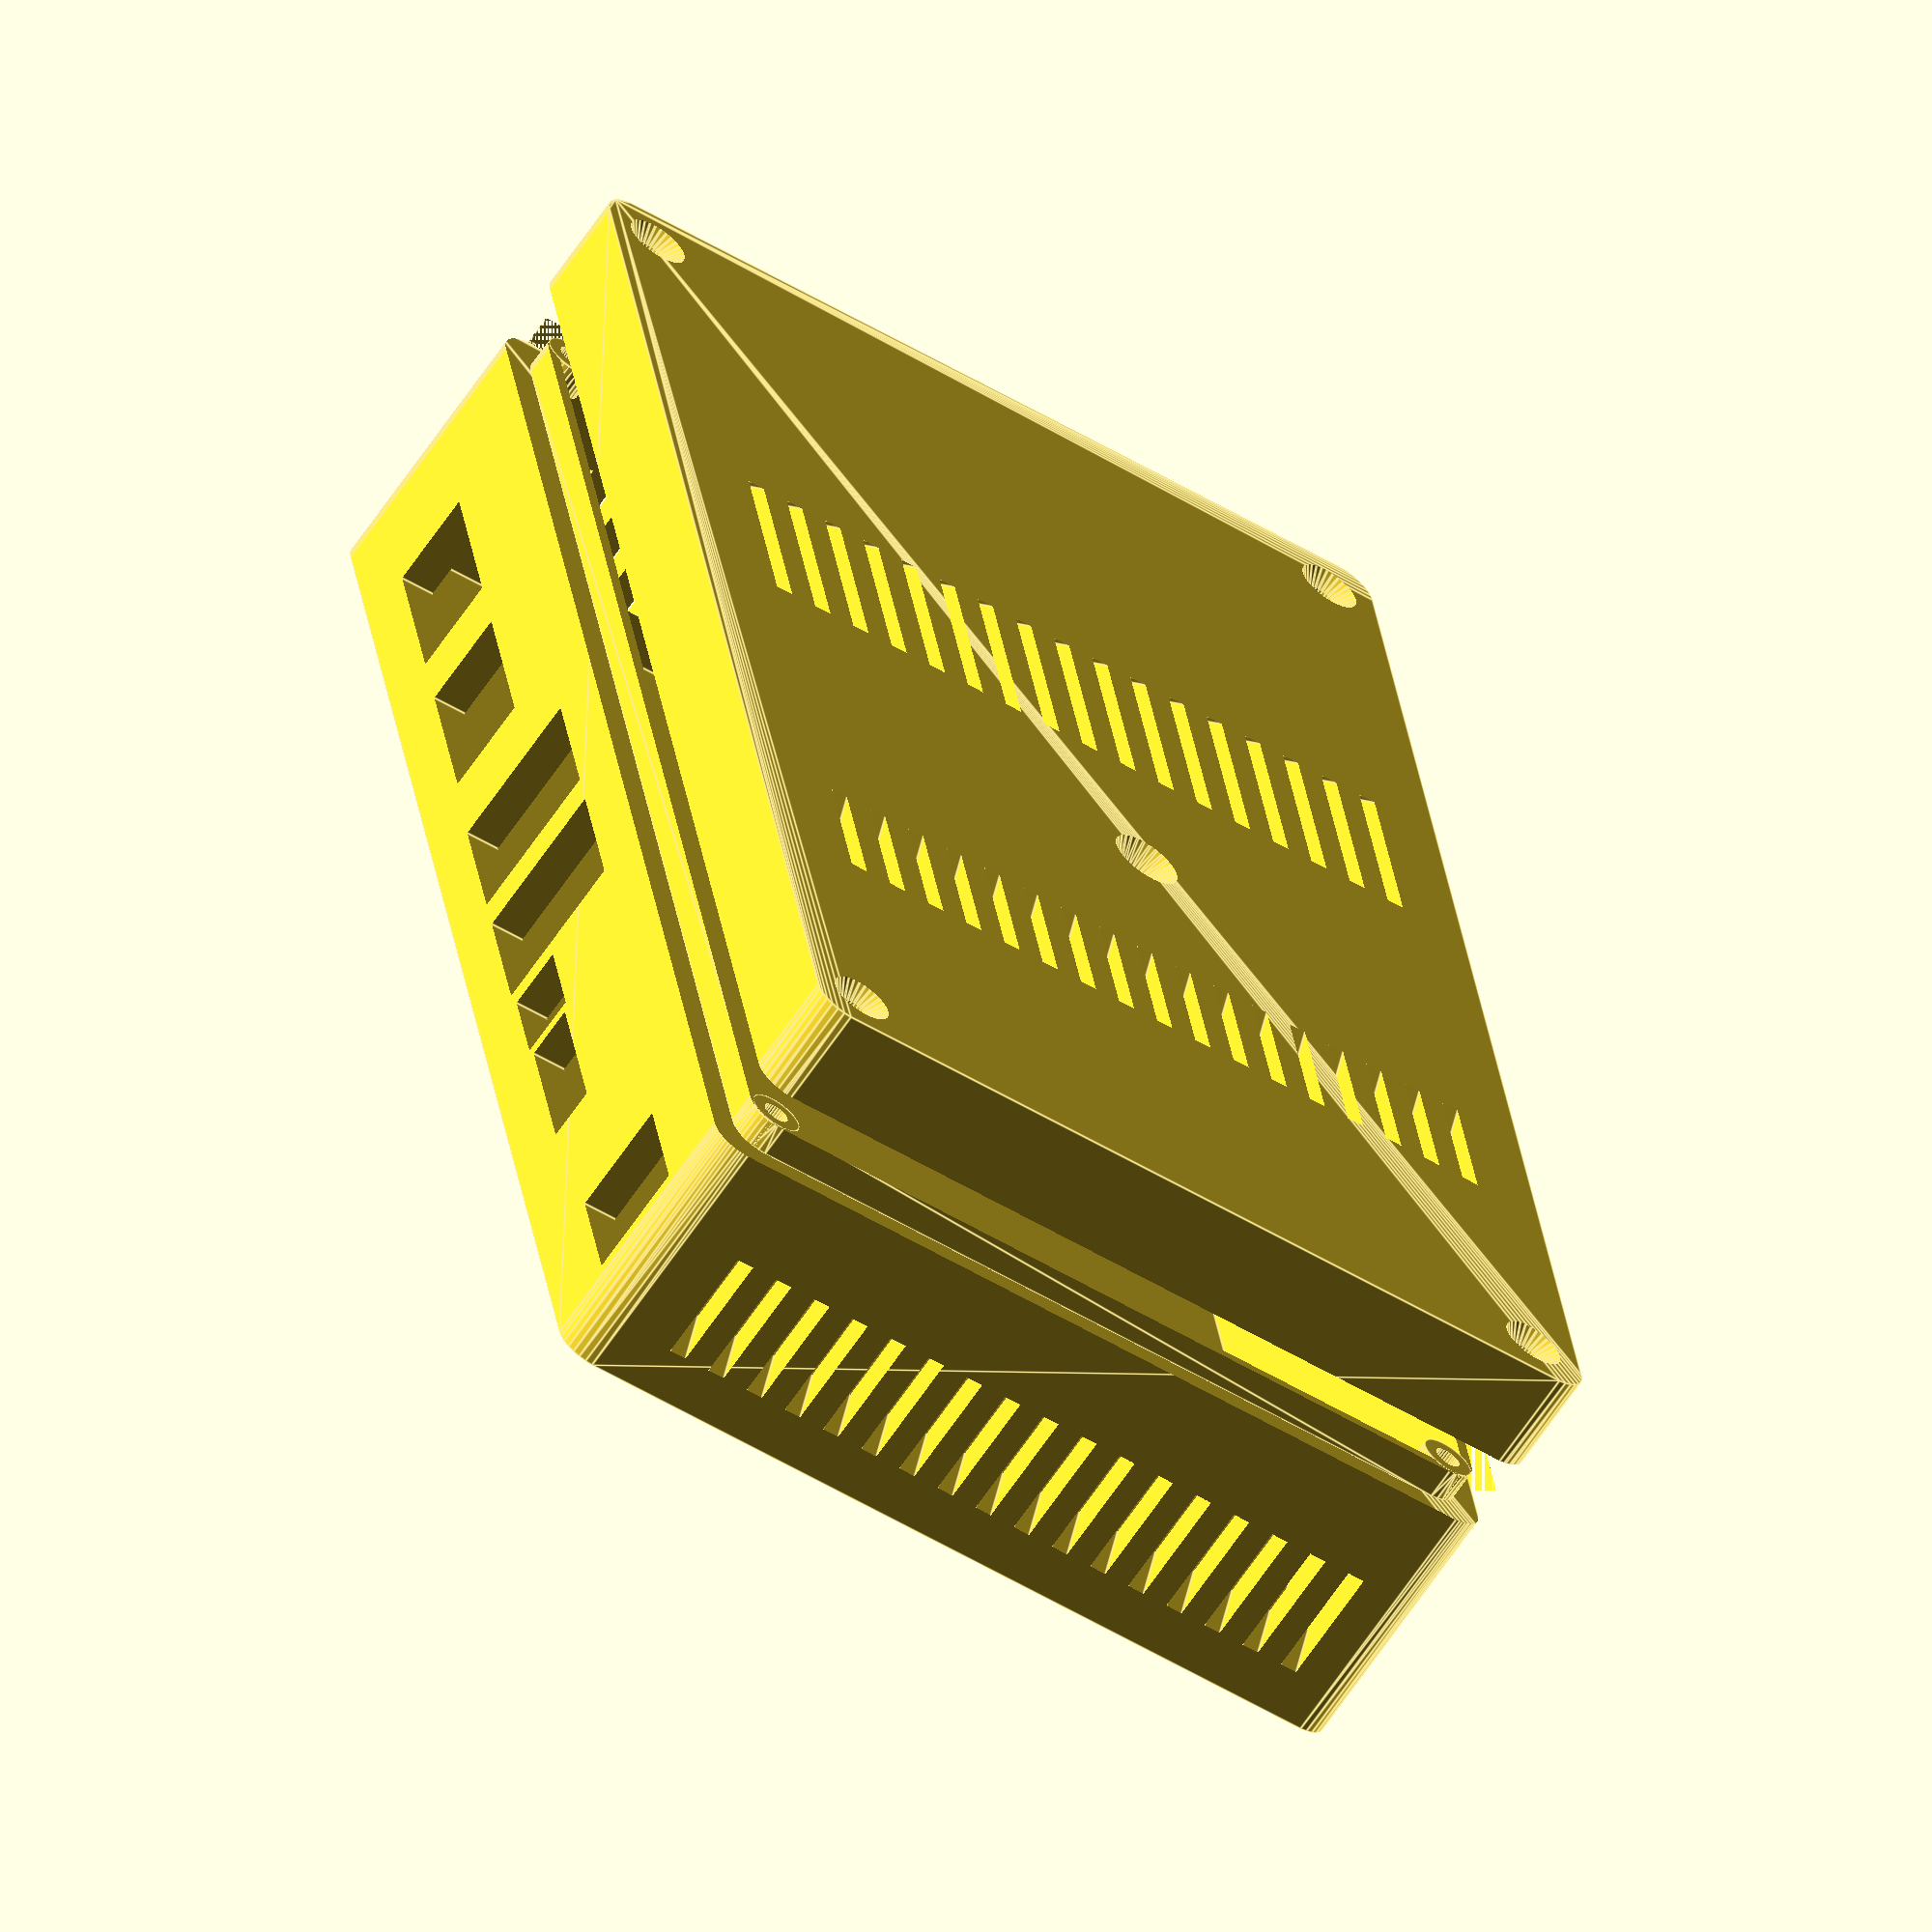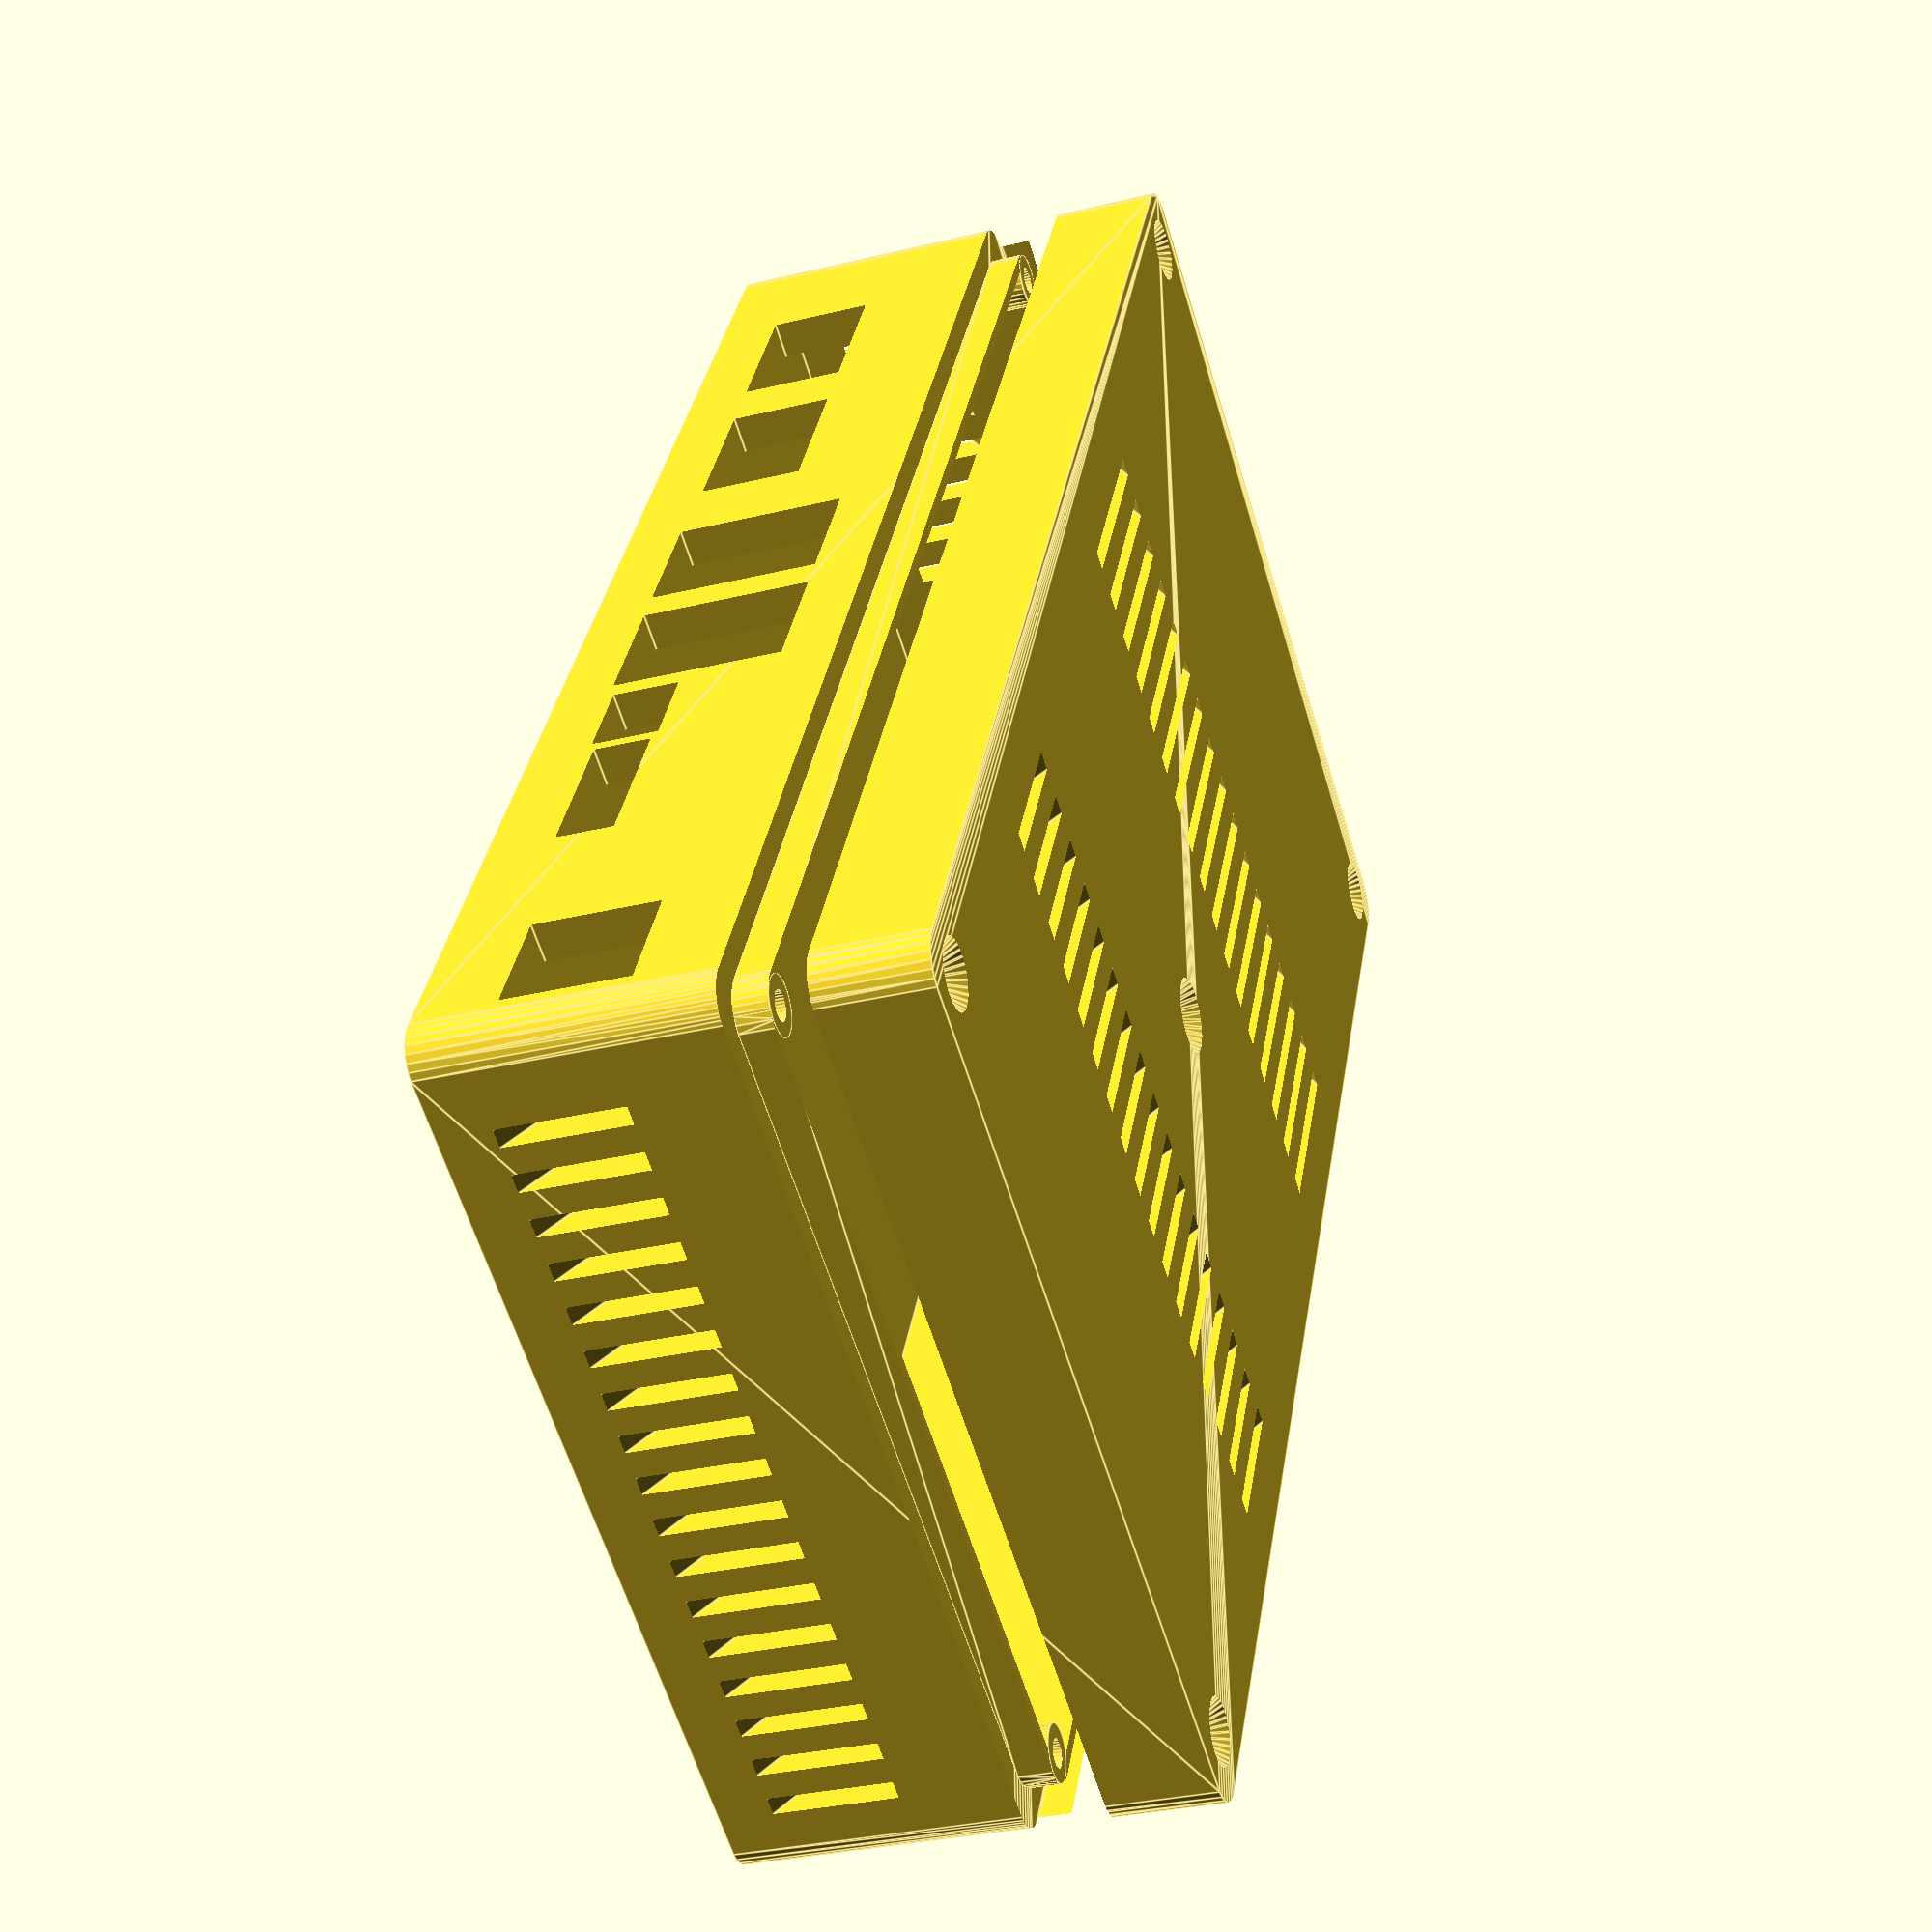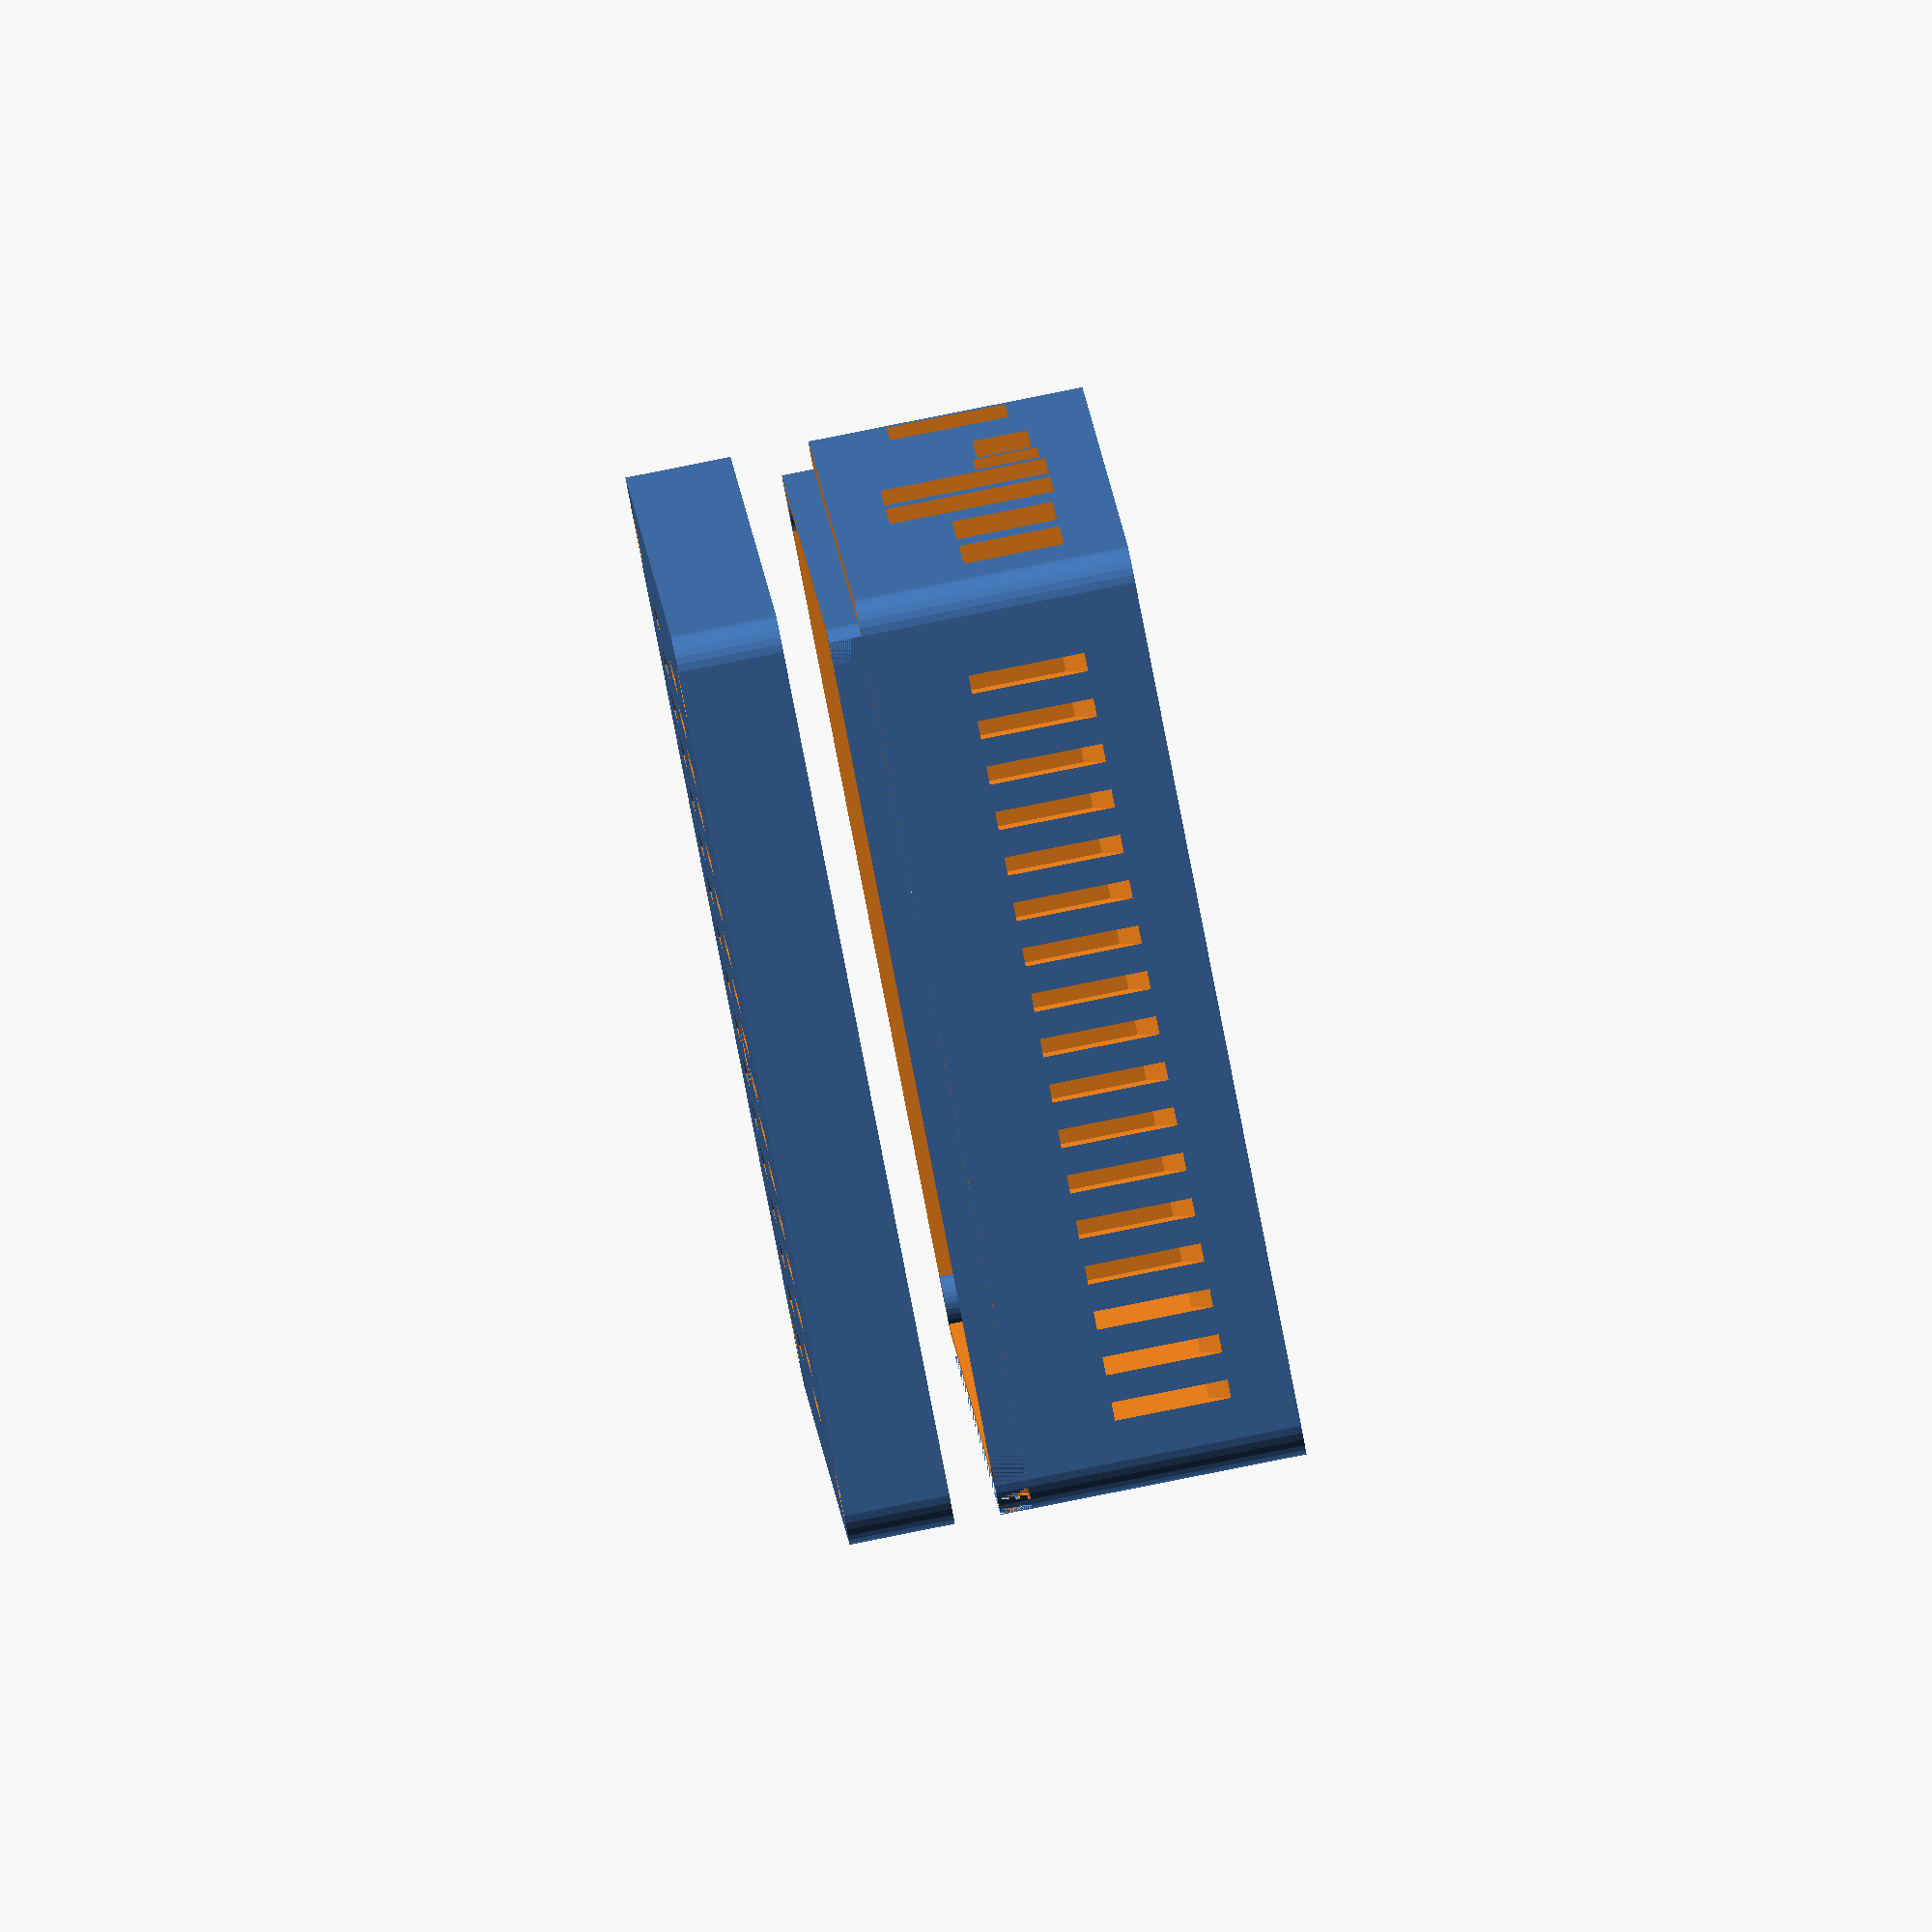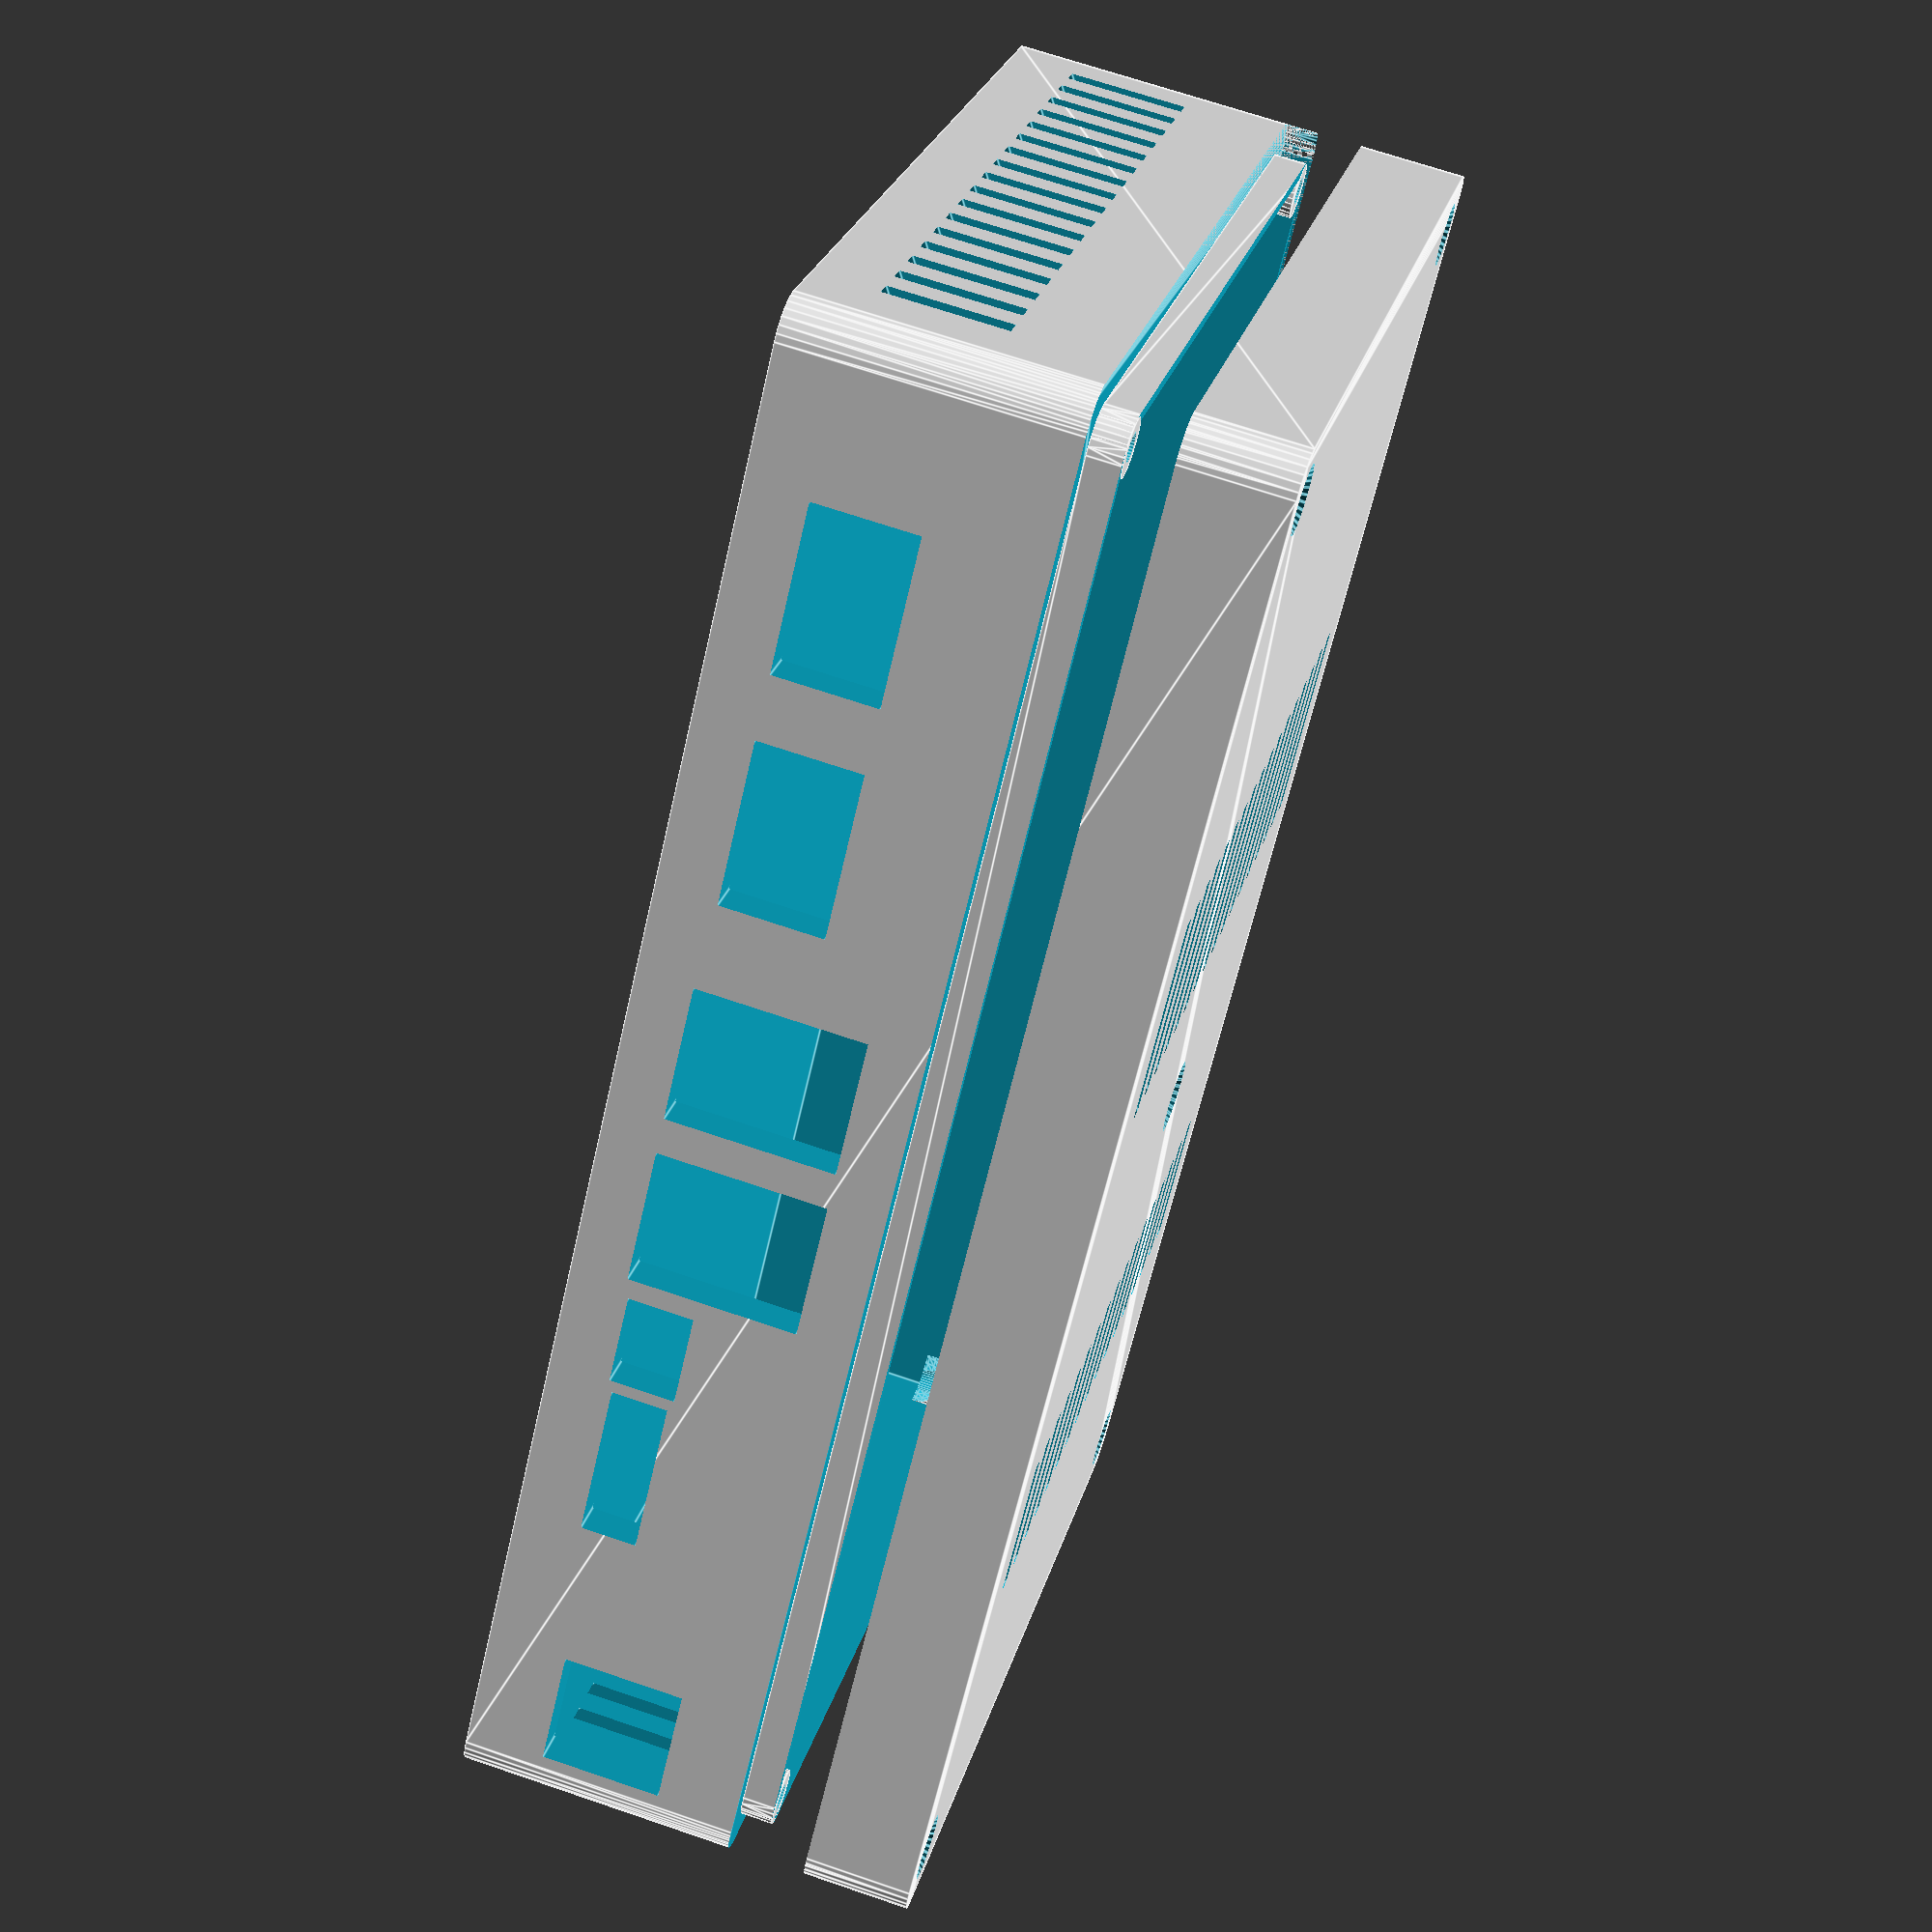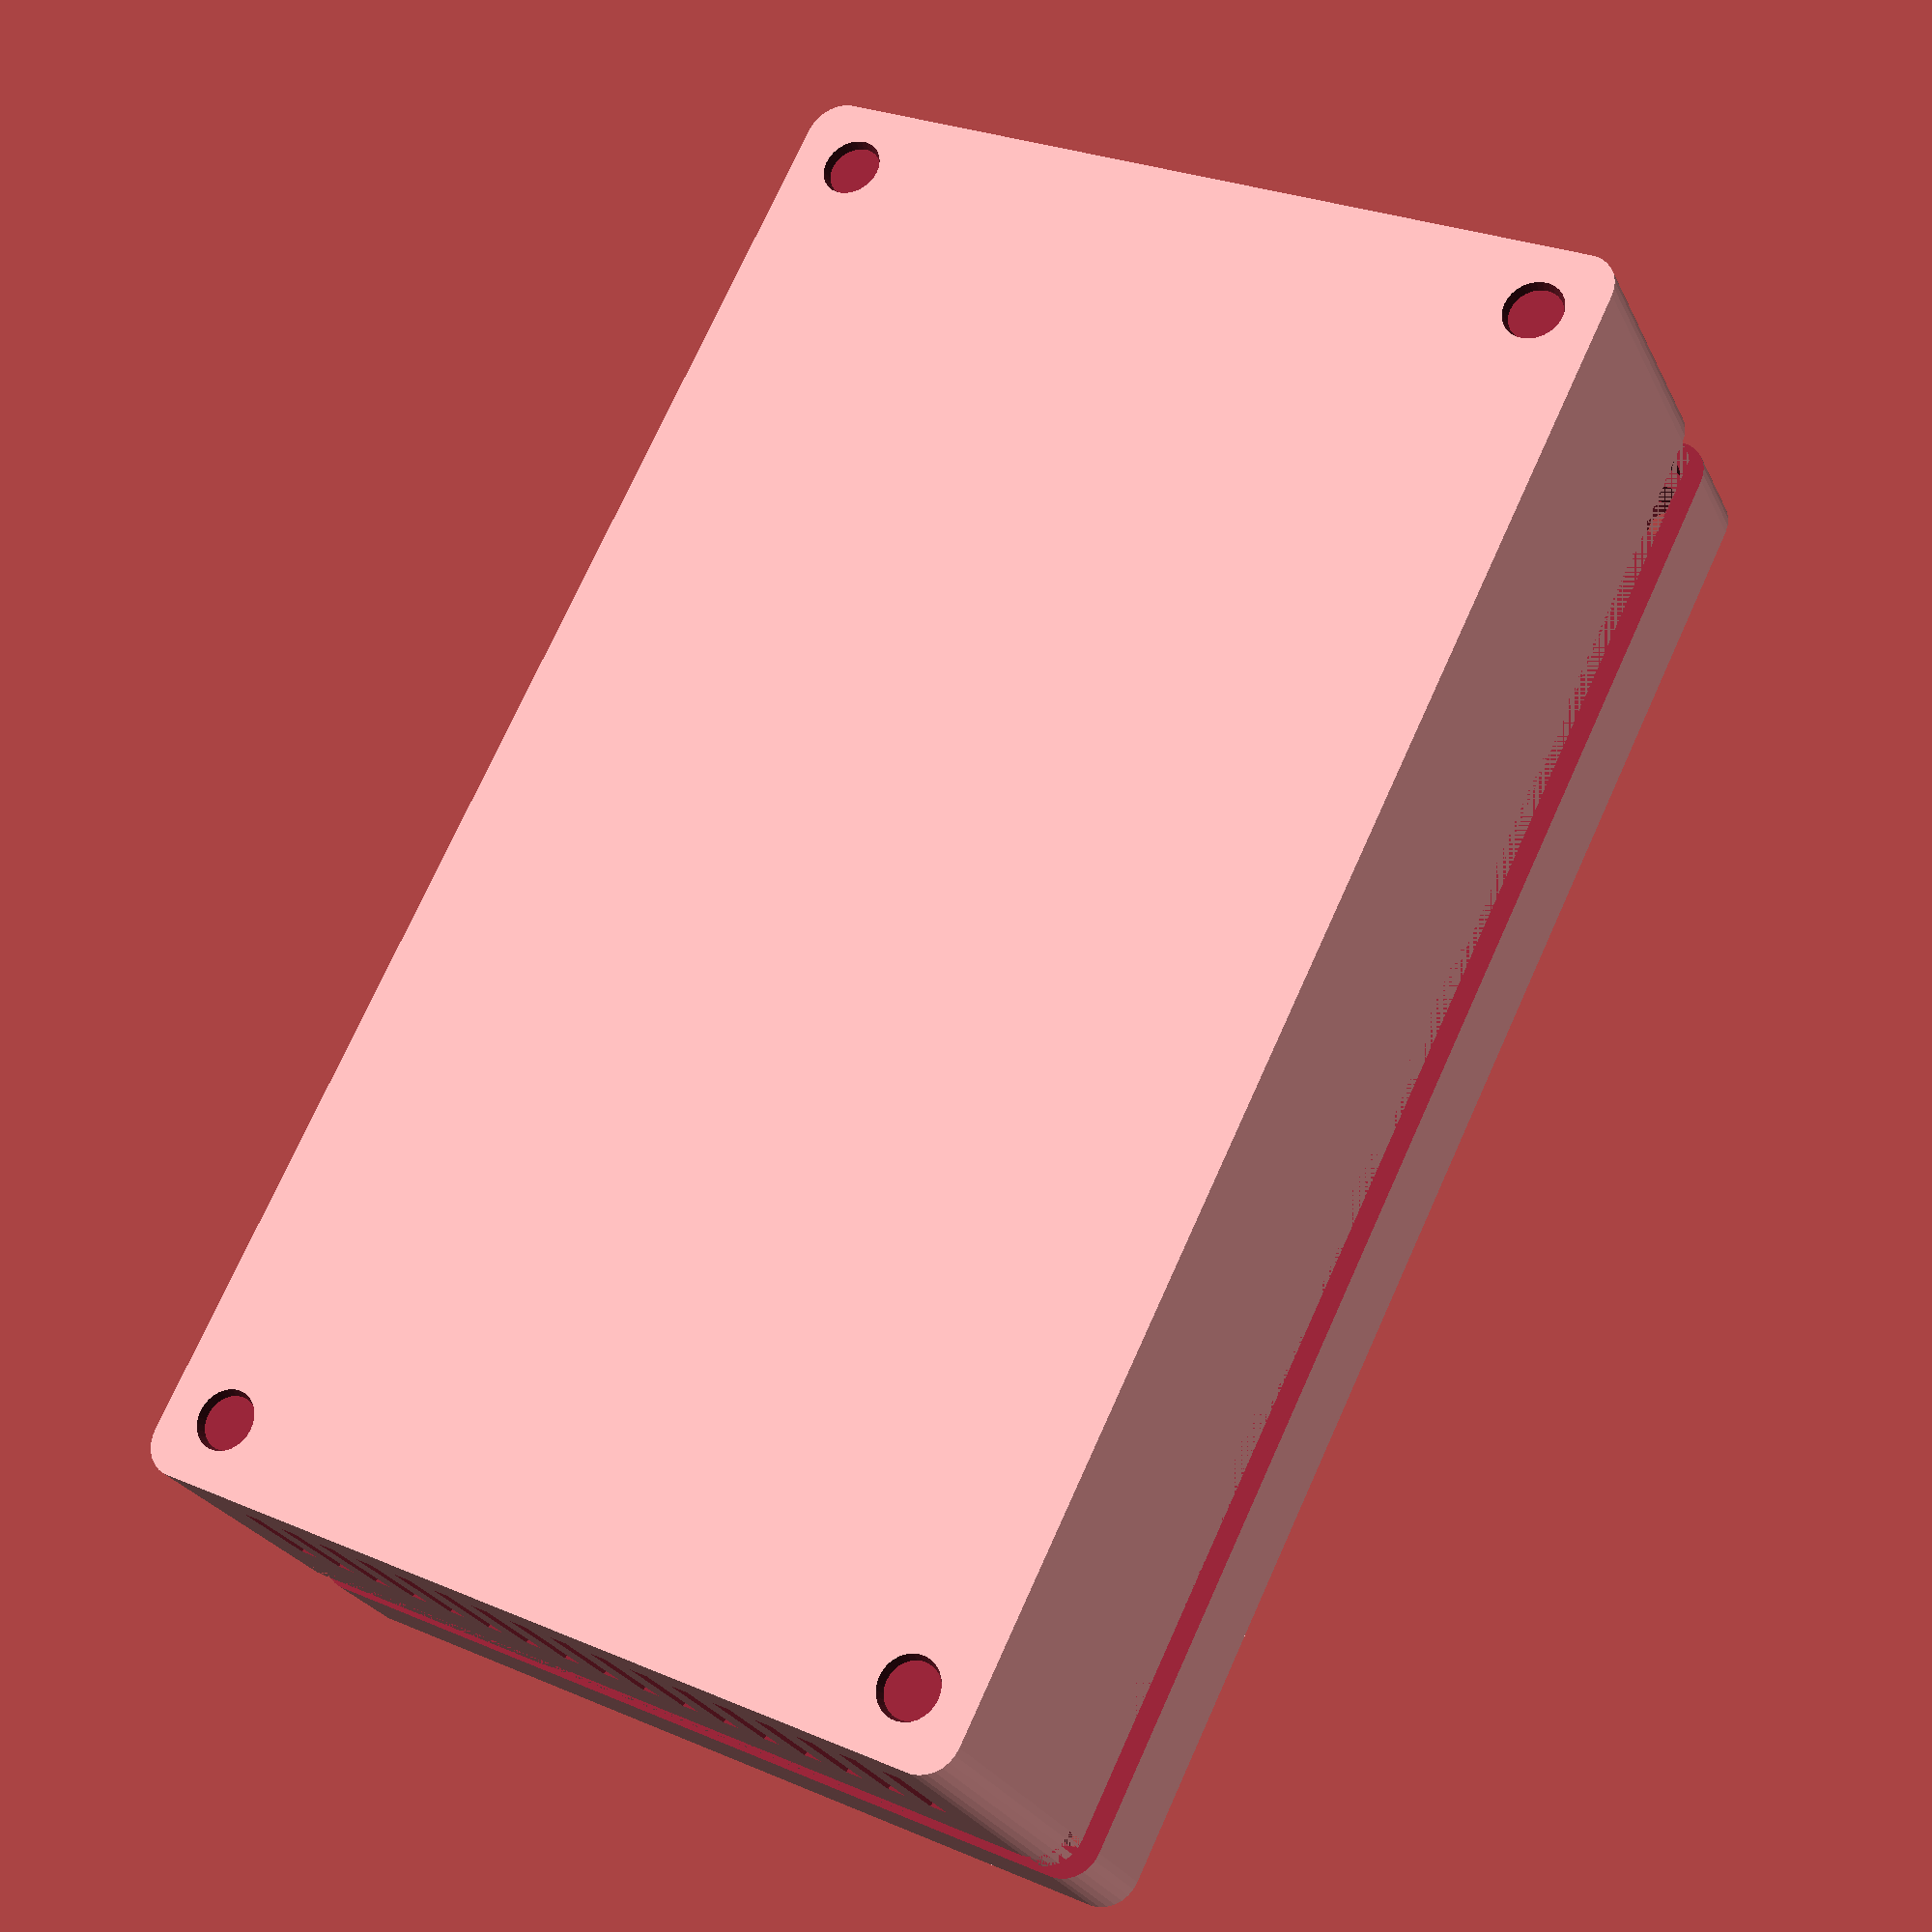
<openscad>
// Raspberryp PI Compute Module 4 IO board enclosure. 
// I use PrusaSlicer to cut before printing and also to turn the lid upside-down.
// The x and y should nowbe parametric and some comments added. Enjoy.
m=4;
s=1.5;
k=12;
$fn=30;
depth=92;
hole=2;
length=162;
cpudepth=41;
cpuLength=91;
elevation=1;
difference(){
 union(){   //main block to be subtracted from
translate([0,0,-m])minkowski(){cube([depth,length, 25]);
cylinder(25,m,m);
}

}//cutout in lid to fit box
translate([m/2,m/2,34])minkowski(){cube([depth-m+0.2,length-m+0.2, 2]);
cylinder(2,m,m);
}
union(){
cube([depth,length,42]); //inner cube this was to tight in first version. sorry.
   // Side panel holes for connectors
translate([depth,23,7+elevation])cube([20,18,11],center=true);
translate([depth,48,7+elevation])cube([20,18,11],center=true);
translate([depth,74,10+elevation])cube([20,15,18],center=true);
translate([depth,93,10+elevation])cube([20,15,18],center=true);
translate([depth,107.7,5+elevation])cube([20,10,7],center=true);
translate([depth,122.5,5+elevation])cube([20,17,6],center=true);
translate([depth,154,10+elevation])cube([20,13,13],center=true);
    // hole in middle of lid for cooling of SOC with holes on 4 sides
translate([cpudepth,cpuLength,28])cylinder(40,2,2,center=true);
translate([cpudepth,cpuLength,46])cylinder(6,2,6,center=true); 
 translate([cpudepth+k,cpuLength+k,42])cylinder(4,6,4,center=true);
 translate([cpudepth-k,cpuLength+k,42])cylinder(4,6,4,center=true); 
 translate([cpudepth+k,cpuLength-k,42])cylinder(4,6,4,center=true); 
 translate([cpudepth-k,cpuLength-k,42])cylinder(4,6,4,center=true); 
 for (i=[0:5:80]){    //cooling holes in this for loop
   translate([5+i,20,23])rotate([-60,0,0]) cube([2,11,150], center =true);
   translate([5+i,140,30])rotate([50,0,0]) cube([2,10,150], center =true);  
     
// feet indentations 
translate([hole+s,hole+s,-5])cylinder(4,3*s,2*s,center=true);
translate([depth-hole-s,hole+s,-5])cylinder(4,3*s,2*s,center=true);
translate([hole+s,length-hole-s,-5])cylinder(4,3*s,2*s,center=true);
translate([depth-hole-s,length-hole-s,-5])cylinder(4,3*s,2*s,center=true);
 }
 
translate([50,50,32])cube([2000,1000,5],center=true); //Gap under lid

difference(){ //complicated way of making ridge on box to fit the lid.
translate([0,0,26])minkowski(){cube([depth+m,length+m, 2]);
cylinder(2,m,m);
}               //still the ridge
translate([m/2+s/2,m/2+s/2,26])minkowski(){cube([depth-m-s,length-m-s, 2]);
cylinder(2,m,m);
}}
    //screw holes for wood screws
 translate([hole,hole,38])cylinder(30,hole,hole,center=true);
translate([depth-hole,hole,38])cylinder(30,hole,hole,center=true);
translate([hole,length-hole,38])cylinder(30,hole,hole,center=true);
translate([depth-hole,length-hole,38])cylinder(30,hole,hole,center=true);
translate([hole,hole,46])cylinder(6,1,6,center=true);
translate([depth-hole,hole,46])cylinder(6,1,6,center=true);
translate([hole,length-hole,46])cylinder(6,1,6,center=true);
translate([depth-hole,length-hole,46])cylinder(6,1,6,center=true);

}
}
difference(){
    union(){ //screw holes
translate([hole,hole,26])cylinder(7,2*s,2*s,center=true);
translate([depth-hole,hole,26])cylinder(7,2*s,2*s,center=true);
translate([hole,length-hole,26])cylinder(7,2*s,2*s,center=true);
translate([depth-hole,length-hole,26])cylinder(7,2*s,2*s,center=true);
        
        
    } //screw holes 
  translate([hole,hole,35])cylinder(30,s,s,center=true);
translate([depth-hole,hole,35])cylinder(30,s,s,center=true);
translate([hole,length-hole,35])cylinder(30,s,s,center=true);
translate([depth-hole,length-hole,35])cylinder(30,s,s,center=true);
    // spherical cutouts to avoid support needs. Quite pleased with these.
  translate([2*hole,2*hole,22])sphere(4); 
   translate([depth-2*hole,2*hole,22])sphere(4); 
   translate([2*hole,length-2*hole,22])sphere(4); 
   translate([depth-2*hole,length-2*hole,22])sphere(4);  
}
</openscad>
<views>
elev=244.1 azim=350.4 roll=213.8 proj=o view=edges
elev=31.7 azim=207.4 roll=289.0 proj=p view=edges
elev=272.7 azim=188.9 roll=78.8 proj=o view=solid
elev=110.4 azim=43.2 roll=251.2 proj=p view=edges
elev=206.1 azim=153.8 roll=338.7 proj=p view=wireframe
</views>
